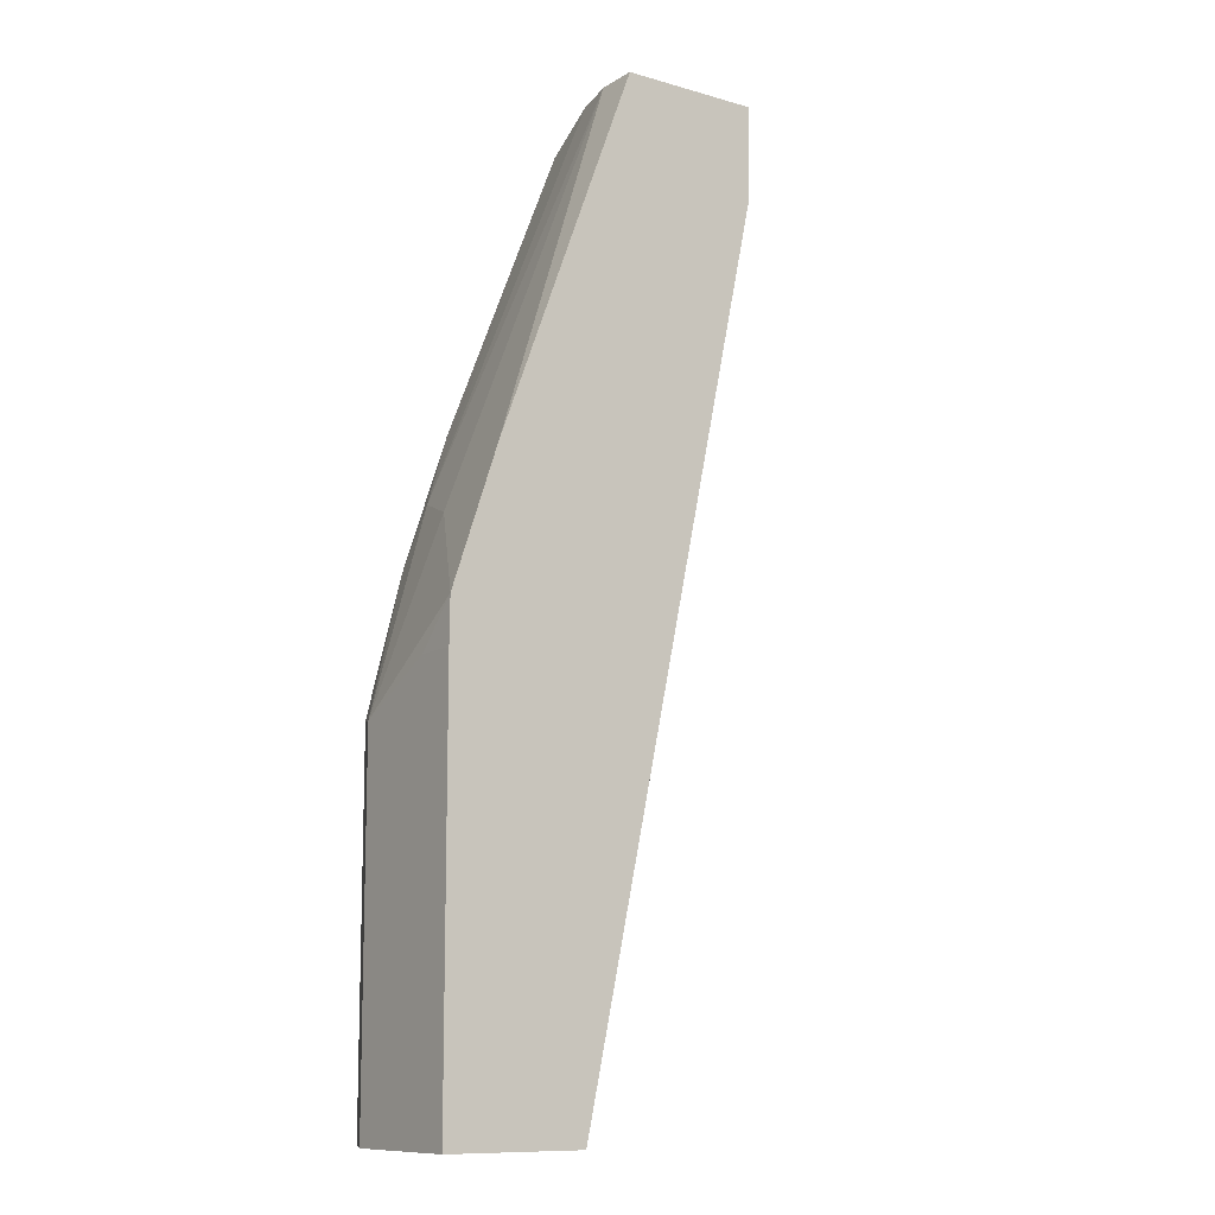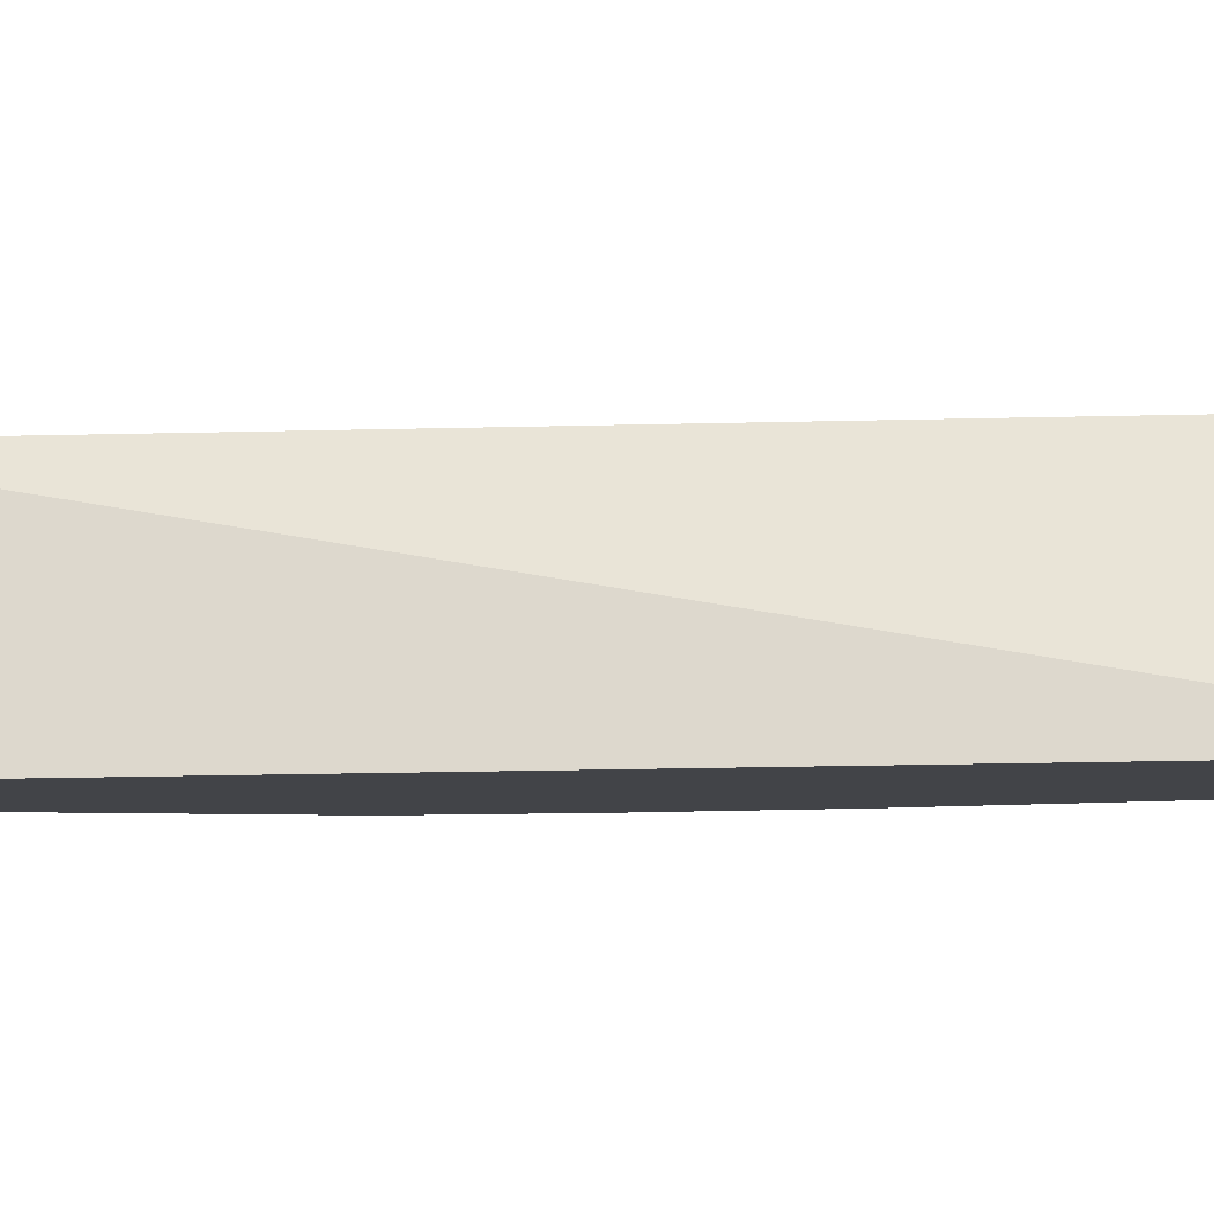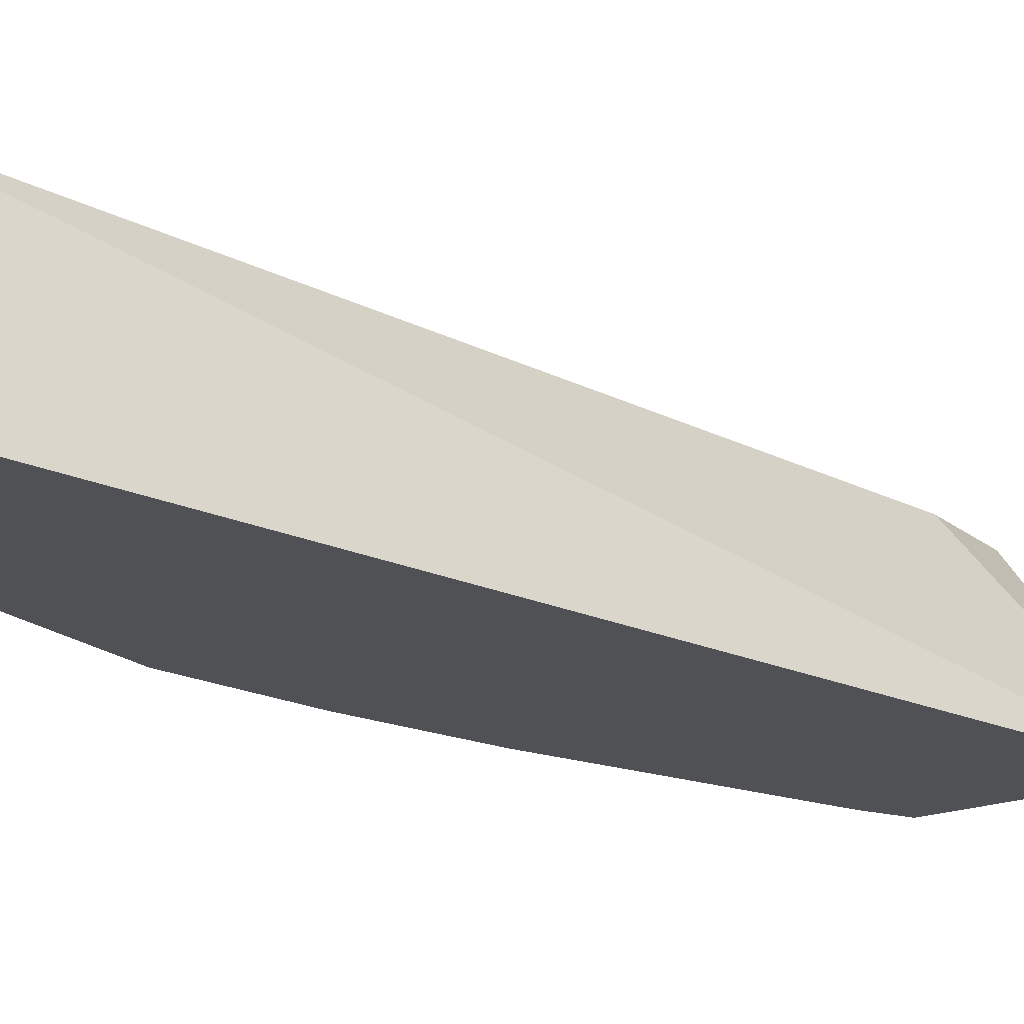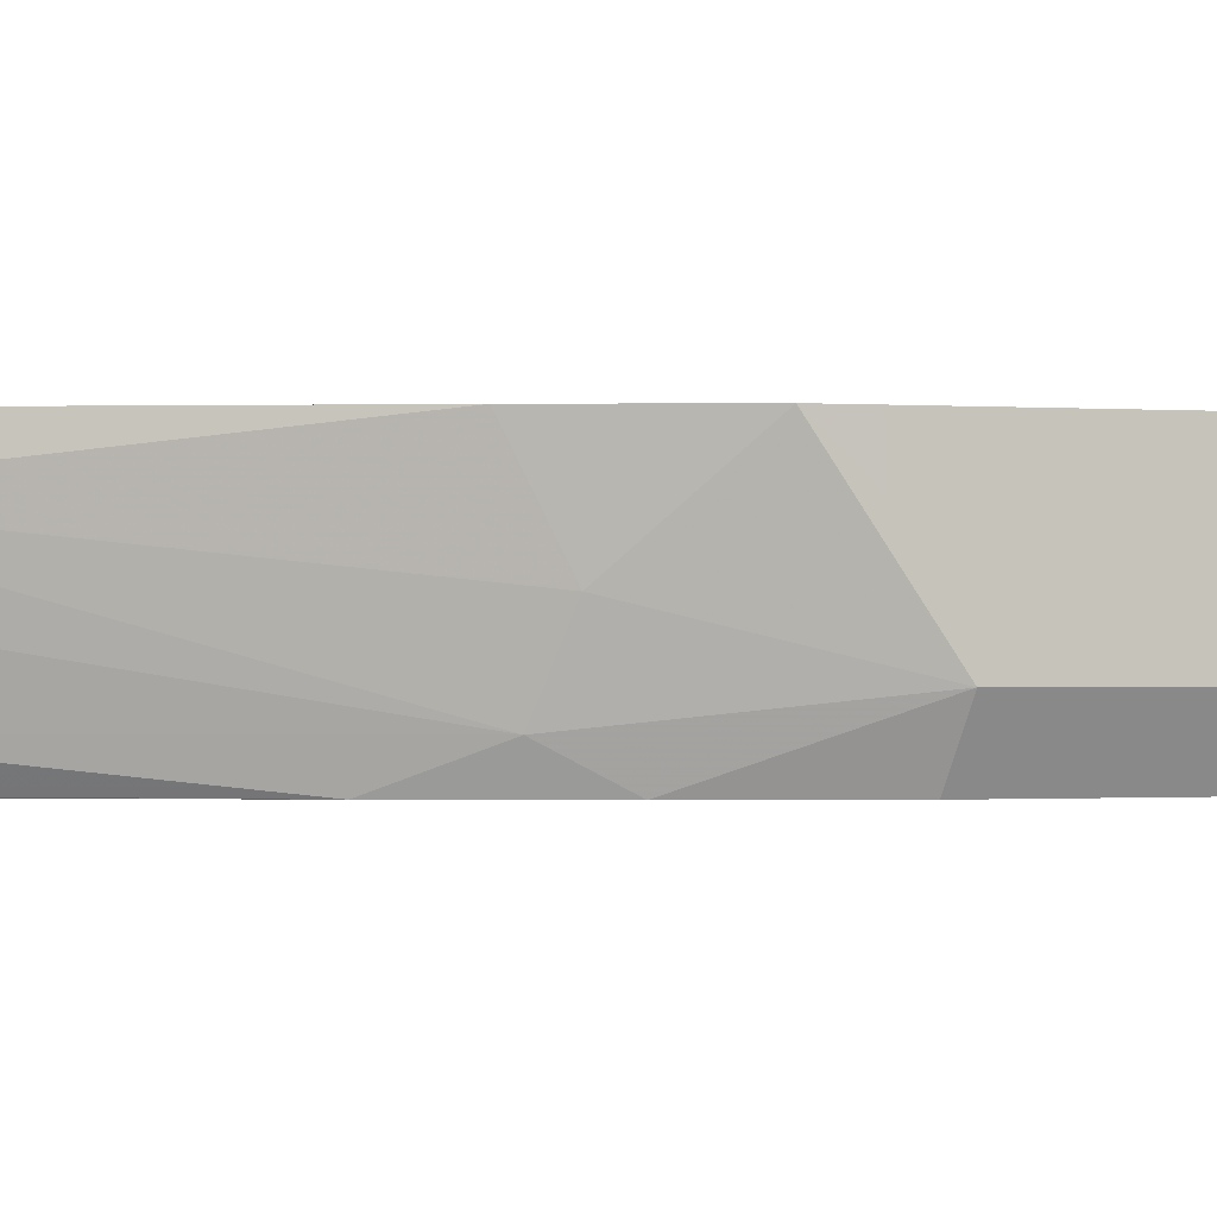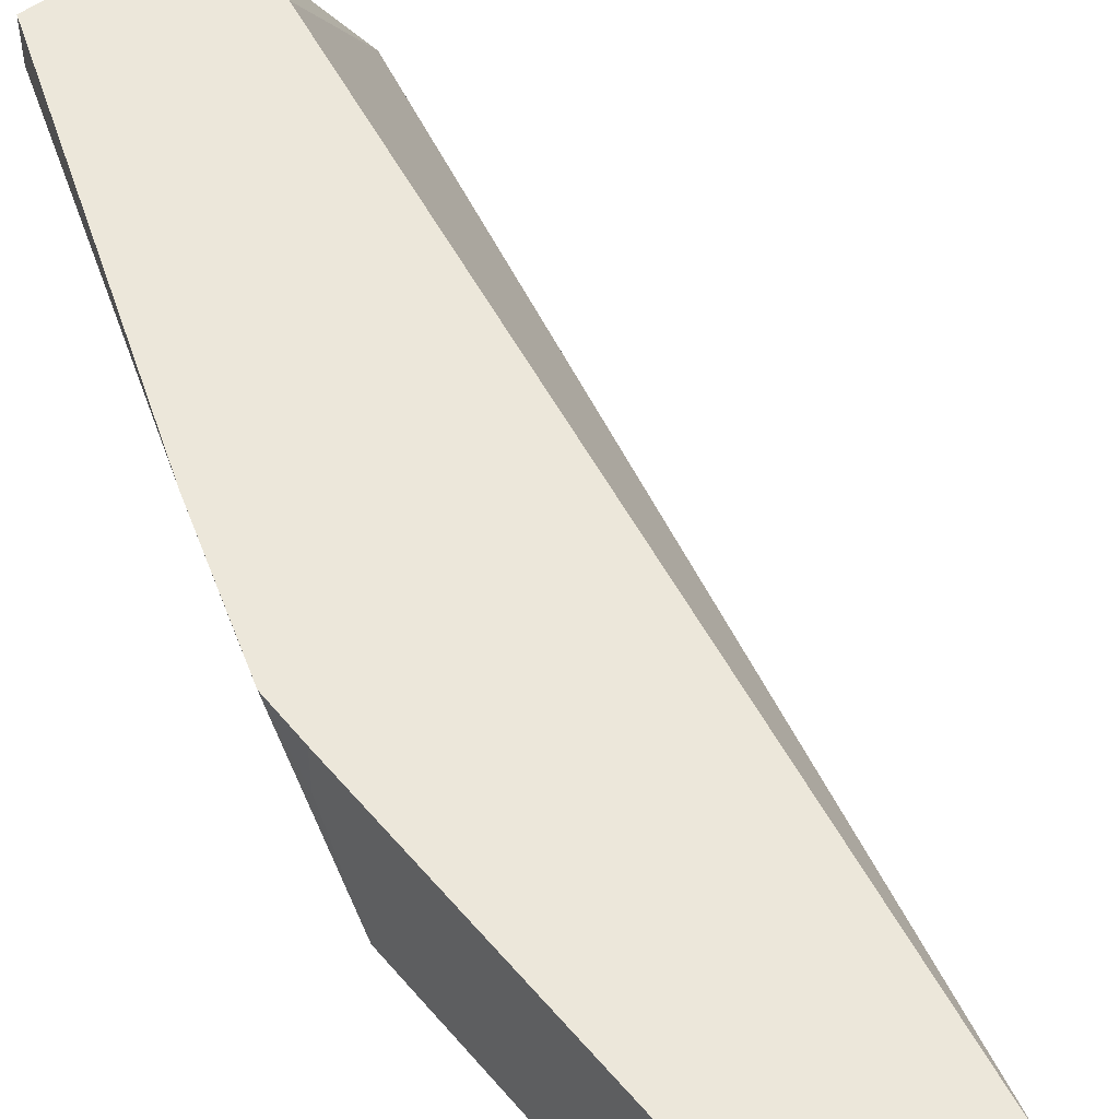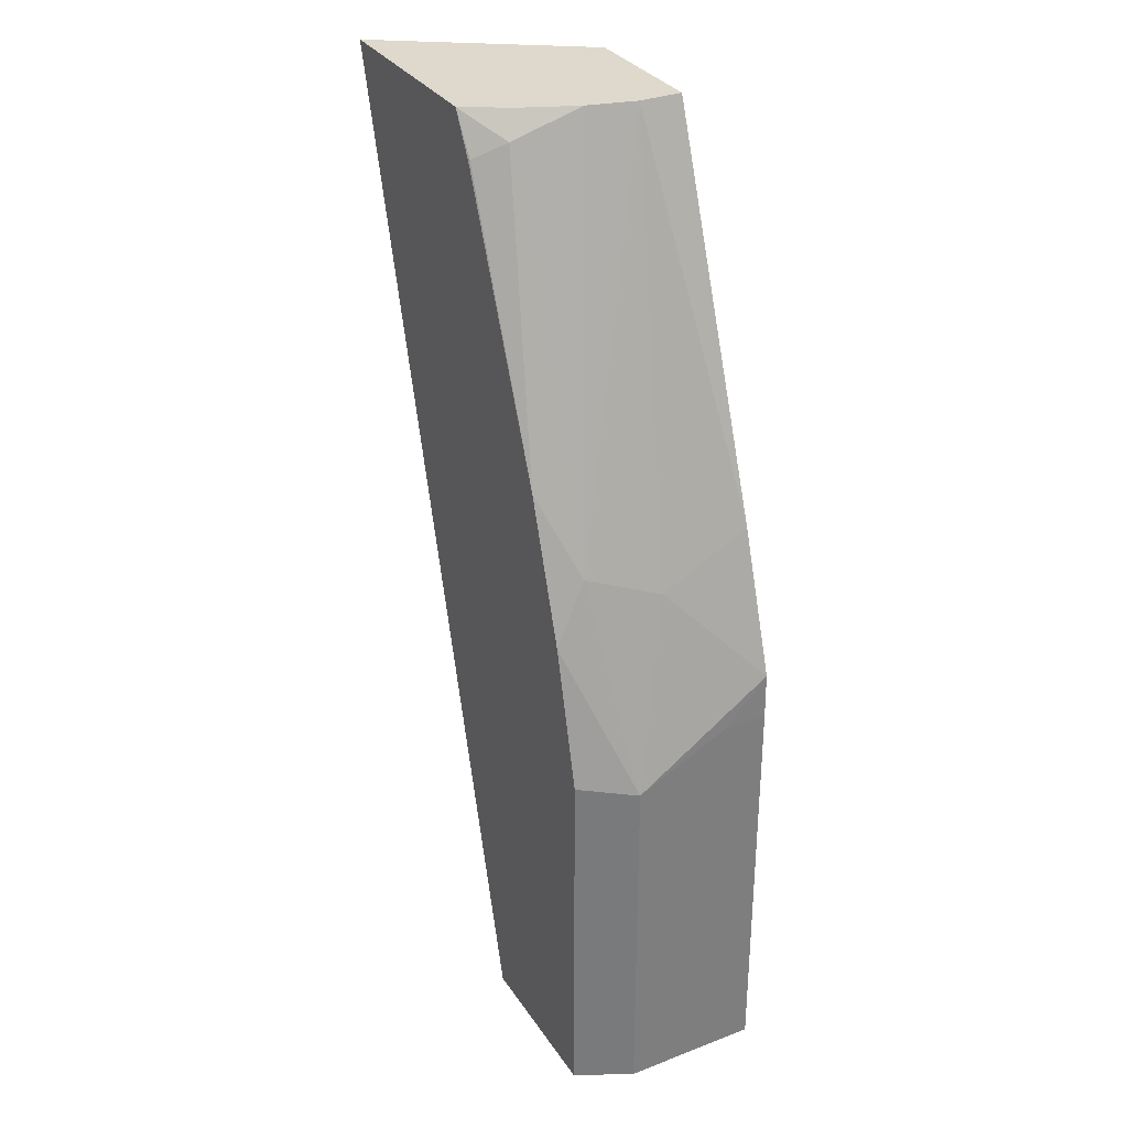
<metadata>
{"format":"obj","ext":"obj","renderer":"f3d","projection":"perspective","resolution":1024,"background":"white","views":[{"elev":-11.0,"azim":145.1,"up":"+Z"},{"elev":-7.8,"azim":-96.3,"up":"+Y"},{"elev":-20.2,"azim":-145.2,"up":"+Y"},{"elev":-0.7,"azim":73.9,"up":"+Y"},{"elev":51.7,"azim":141.4,"up":"+Y"},{"elev":32.1,"azim":61.8,"up":"+Z"}]}
</metadata>
<code>
v 0.04591 -0.08773 0.3777
v 0.1393 -0.08773 0.3777
v 0.04802 -0.08458 0.3777
v 0.1047 -0.00135 0.3349
v 0.1884 -0.00135 -0.05986
v 0.1655 -0.08773 -0.05986
v 0.1513 -0.06761 0.3777
v 0.149 -0.08773 0.3599
v 0.15 -0.08723 0.3594
v 0.157 -0.07327 0.3663
v 0.1041 -0.00135 0.3777
v 0.2512 -0.00135 -0.05986
v 0.2388 -0.08773 -0.05986
v 0.1618 -0.04271 0.3777
v 0.1495 -0.08773 0.3589
v 0.1505 -0.08773 0.3569
v 0.2021 -0.08773 0.2343
v 0.2198 -0.07327 0.1989
v 0.1673 -0.00135 0.3777
v 0.2512 -0.0628 -0.05986
v 0.2512 -0.00135 0.1256
v 0.2388 -0.08773 0.1087
v 0.1673 -0.02077 0.3777
v 0.2231 -0.08773 0.1715
v 0.2303 -0.04188 0.1884
v 0.2512 -0.0628 0.1047
v 0.23 -0.00135 0.2091
v 0.251 -0.00135 0.1463
v 0.2512 -0.02094 0.1256
v 0.2343 -0.08773 0.1267
f 12 29 26
f 12 21 29
f 10 18 14
f 10 17 18
f 9 17 10
f 9 15 16
f 8 15 9
f 7 10 14
f 5 13 6
f 12 26 20
f 9 16 17
f 13 20 26
f 22 26 30
f 14 18 23
f 17 24 18
f 18 25 23
f 18 24 26
f 18 26 25
f 19 23 27
f 21 28 29
f 23 25 27
f 26 29 28
f 25 26 28
f 25 28 27
f 5 20 13
f 13 26 22
f 5 12 20
f 24 30 26
f 4 21 12
f 4 12 5
f 1 2 7
f 1 7 14
f 1 14 23
f 1 23 19
f 1 19 11
f 1 3 4
f 1 4 5
f 1 5 6
f 1 6 13
f 1 13 22
f 1 22 30
f 1 30 24
f 1 11 3
f 1 17 16
f 1 24 17
f 4 28 21
f 4 27 28
f 4 19 27
f 3 11 4
f 2 10 7
f 4 11 19
f 2 9 10
f 2 8 9
f 1 8 2
f 1 15 8
f 1 16 15

</code>
